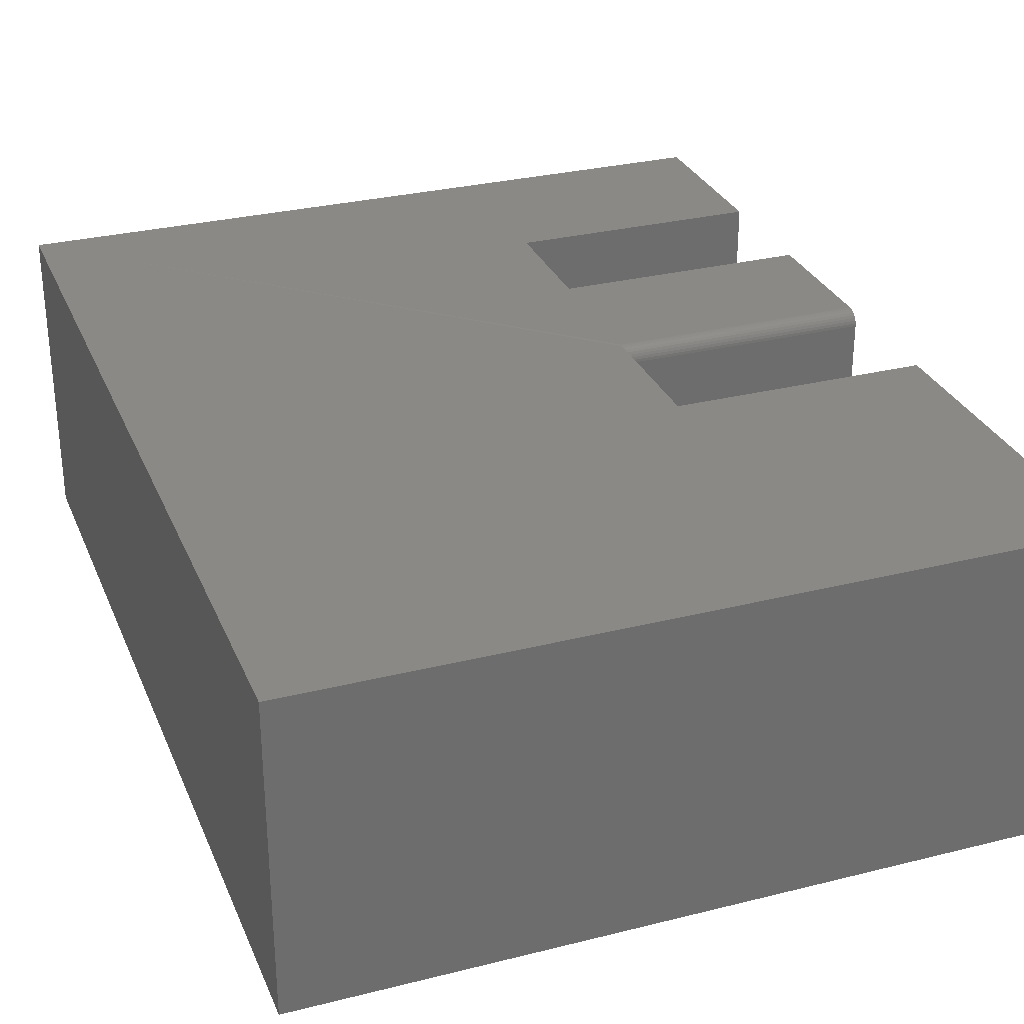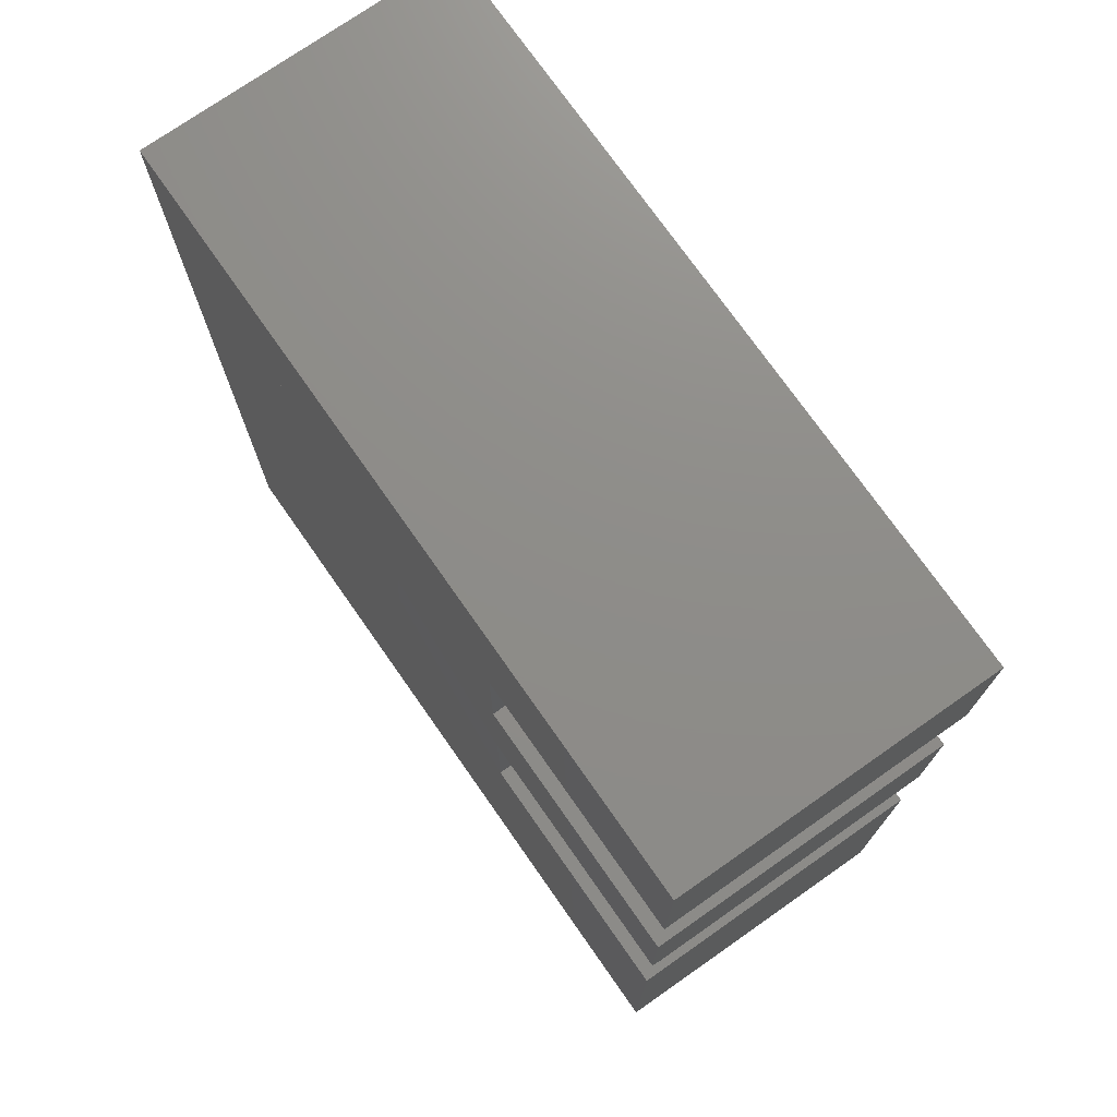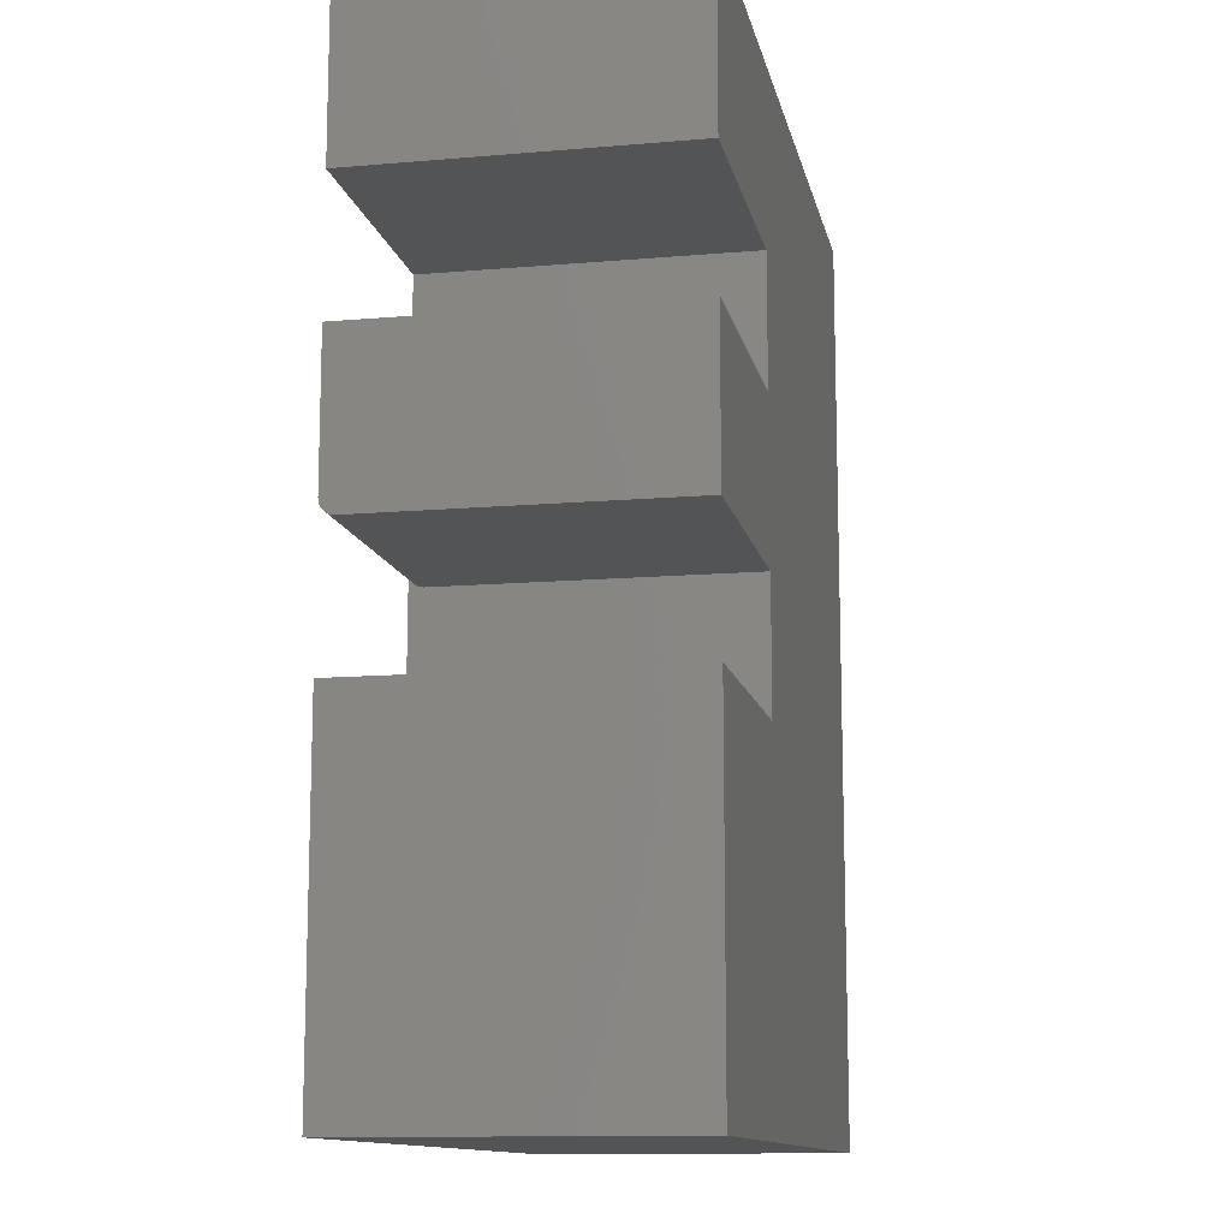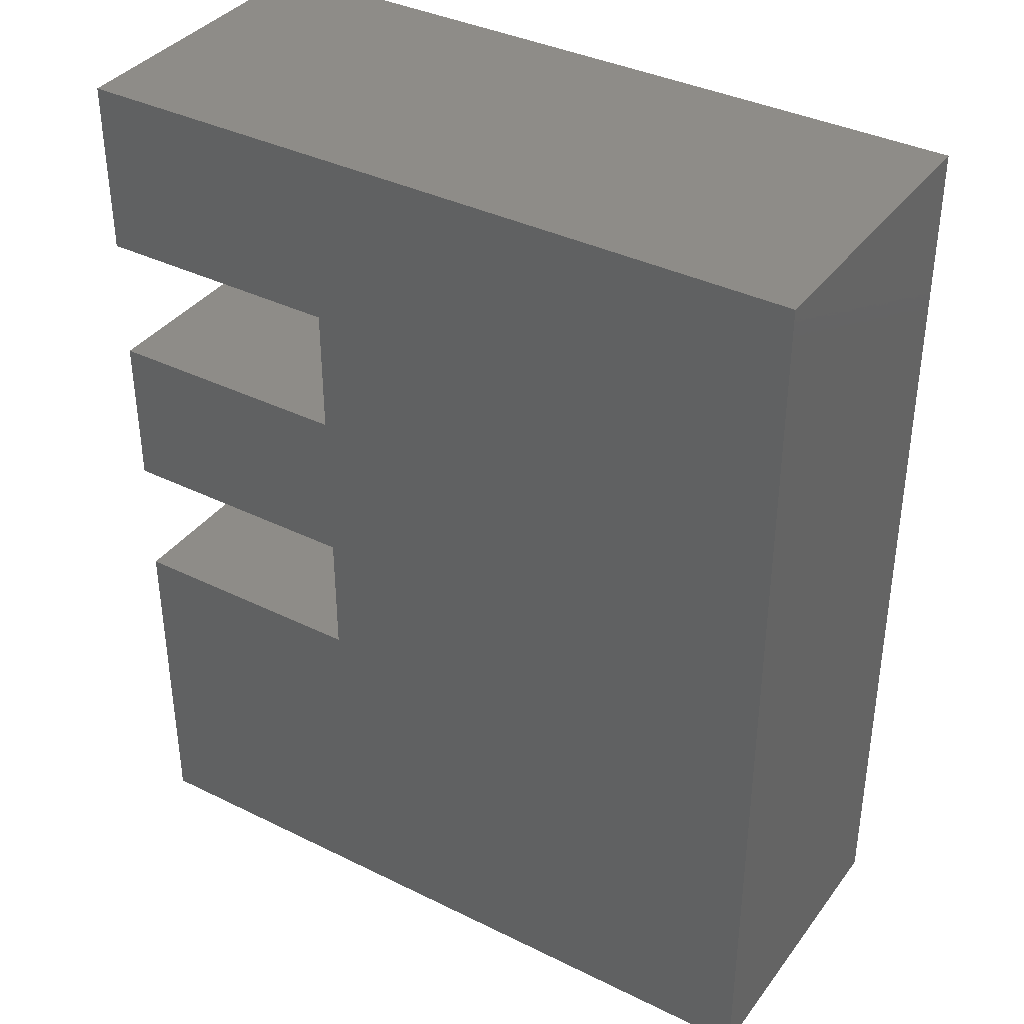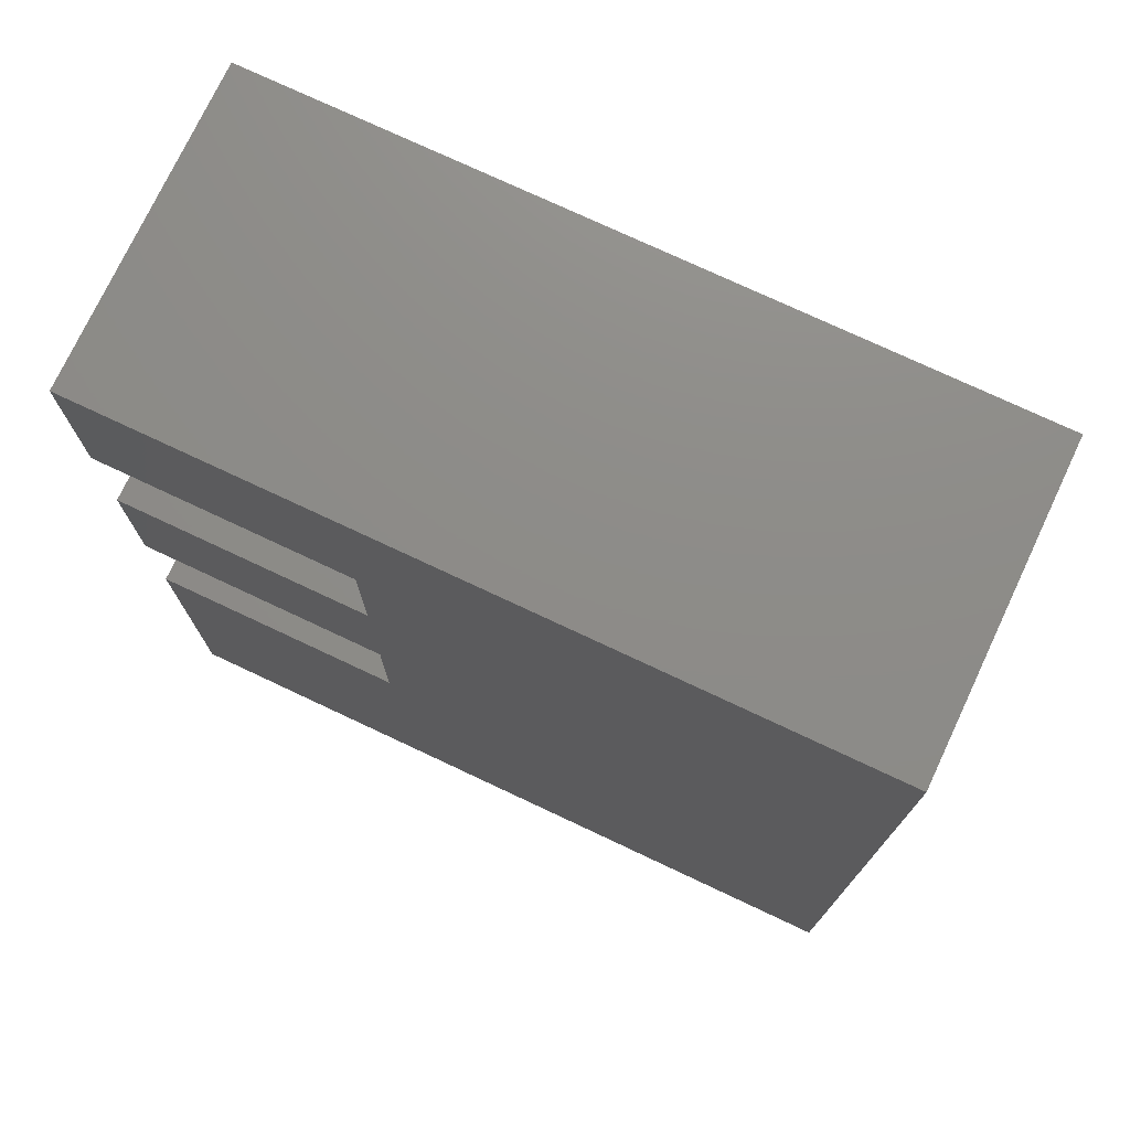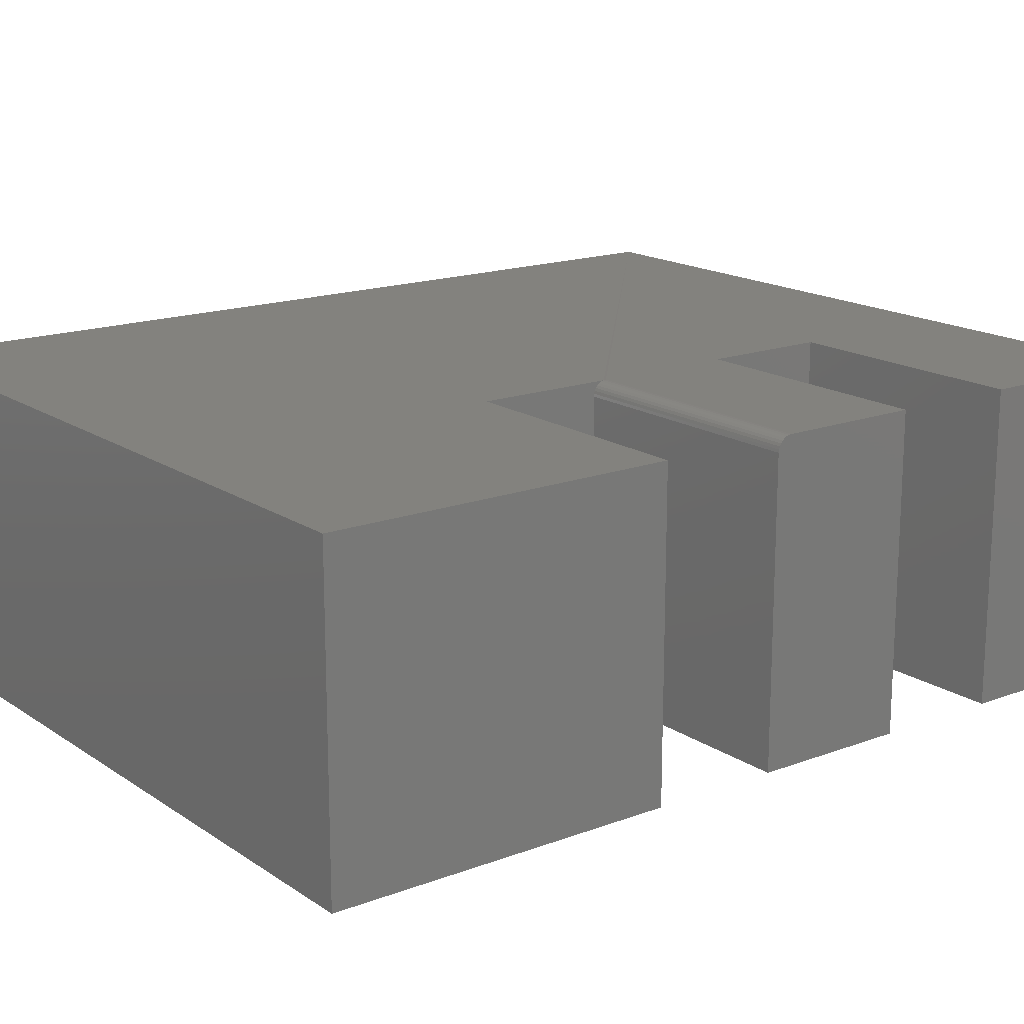
<metadata>
{"format":"stl","ext":"stl","renderer":"f3d","projection":"perspective","resolution":1024,"background":"white","views":[{"elev":29.9,"azim":159.9,"up":"+Y"},{"elev":74.3,"azim":-125.0,"up":"+Z"},{"elev":-12.3,"azim":-78.5,"up":"+Z"},{"elev":37.3,"azim":32.3,"up":"+Z"},{"elev":75.0,"azim":25.2,"up":"+Z"},{"elev":16.7,"azim":-127.2,"up":"+Y"}]}
</metadata>
<code>
# stl→obj: 40 verts, 76 faces
v -0.1988 1.312e-16 -0.1974
v -0.6094 6.135e-17 -0.1974
v -0.1988 -0.5078 -0.1974
v -0.6094 -0.5078 -0.1974
v 0.6064 3.015e-16 0.75
v 0.6064 1.35e-16 -0.75
v -0.1988 -0.0004503 0.02676
v -0.1988 1.566e-16 0.03133
v -0.1988 1.578e-16 0.2605
v -0.1988 1.806e-16 0.4658
v -0.6094 1.35e-16 0.4658
v -0.6094 1.665e-16 0.75
v -0.6094 1.122e-16 0.2605
v -0.6094 8.675e-17 0.03133
v -0.6094 0 -0.75
v -0.6094 -0.02344 0.007895
v -0.1988 -0.02344 0.007895
v -0.6094 -0.5078 0.007895
v -0.1988 -0.5078 0.007895
v -0.6094 -0.01447 0.009679
v -0.6094 -0.01887 0.008345
v -0.6094 -0.5078 0.2605
v -0.6094 -0.0004503 0.02676
v -0.6094 -0.001784 0.02236
v -0.6094 -0.00395 0.01831
v -0.6094 -0.006865 0.01476
v -0.6094 -0.01042 0.01184
v -0.1988 -0.01887 0.008345
v -0.1988 -0.01447 0.009679
v -0.1988 -0.01042 0.01184
v -0.1988 -0.006865 0.01476
v -0.1988 -0.00395 0.01831
v -0.1988 -0.001784 0.02236
v 0.6064 -0.5078 -0.75
v 0.6064 -0.5078 0.75
v -0.6094 -0.5078 0.75
v -0.6094 -0.5078 0.4658
v -0.1988 -0.5078 0.4658
v -0.1988 -0.5078 0.2605
v -0.6094 -0.5078 -0.75
f 1 2 3
f 3 2 4
f 5 6 1
f 5 1 7
f 5 7 8
f 5 8 9
f 5 9 10
f 5 10 11
f 5 11 12
f 13 9 14
f 14 9 8
f 15 2 6
f 6 2 1
f 16 17 18
f 18 17 19
f 16 20 21
f 18 22 13
f 18 13 14
f 18 14 23
f 18 23 24
f 18 24 25
f 18 25 26
f 18 26 27
f 18 27 20
f 18 20 16
f 1 3 19
f 1 19 17
f 1 17 28
f 1 28 29
f 1 29 30
f 1 30 31
f 1 31 32
f 1 32 33
f 1 33 7
f 34 6 35
f 35 6 5
f 14 8 23
f 23 8 7
f 23 7 24
f 24 7 33
f 24 33 25
f 25 33 32
f 25 32 26
f 26 32 31
f 26 31 27
f 27 31 30
f 27 30 20
f 20 30 29
f 20 29 21
f 21 29 28
f 21 28 16
f 16 28 17
f 35 36 37
f 35 37 38
f 35 38 39
f 35 39 19
f 35 19 3
f 35 3 34
f 22 18 39
f 39 18 19
f 40 34 4
f 4 34 3
f 4 2 40
f 40 2 15
f 9 13 39
f 39 13 22
f 38 10 39
f 39 10 9
f 11 10 37
f 37 10 38
f 36 12 37
f 37 12 11
f 35 5 36
f 36 5 12
f 40 15 34
f 34 15 6

</code>
